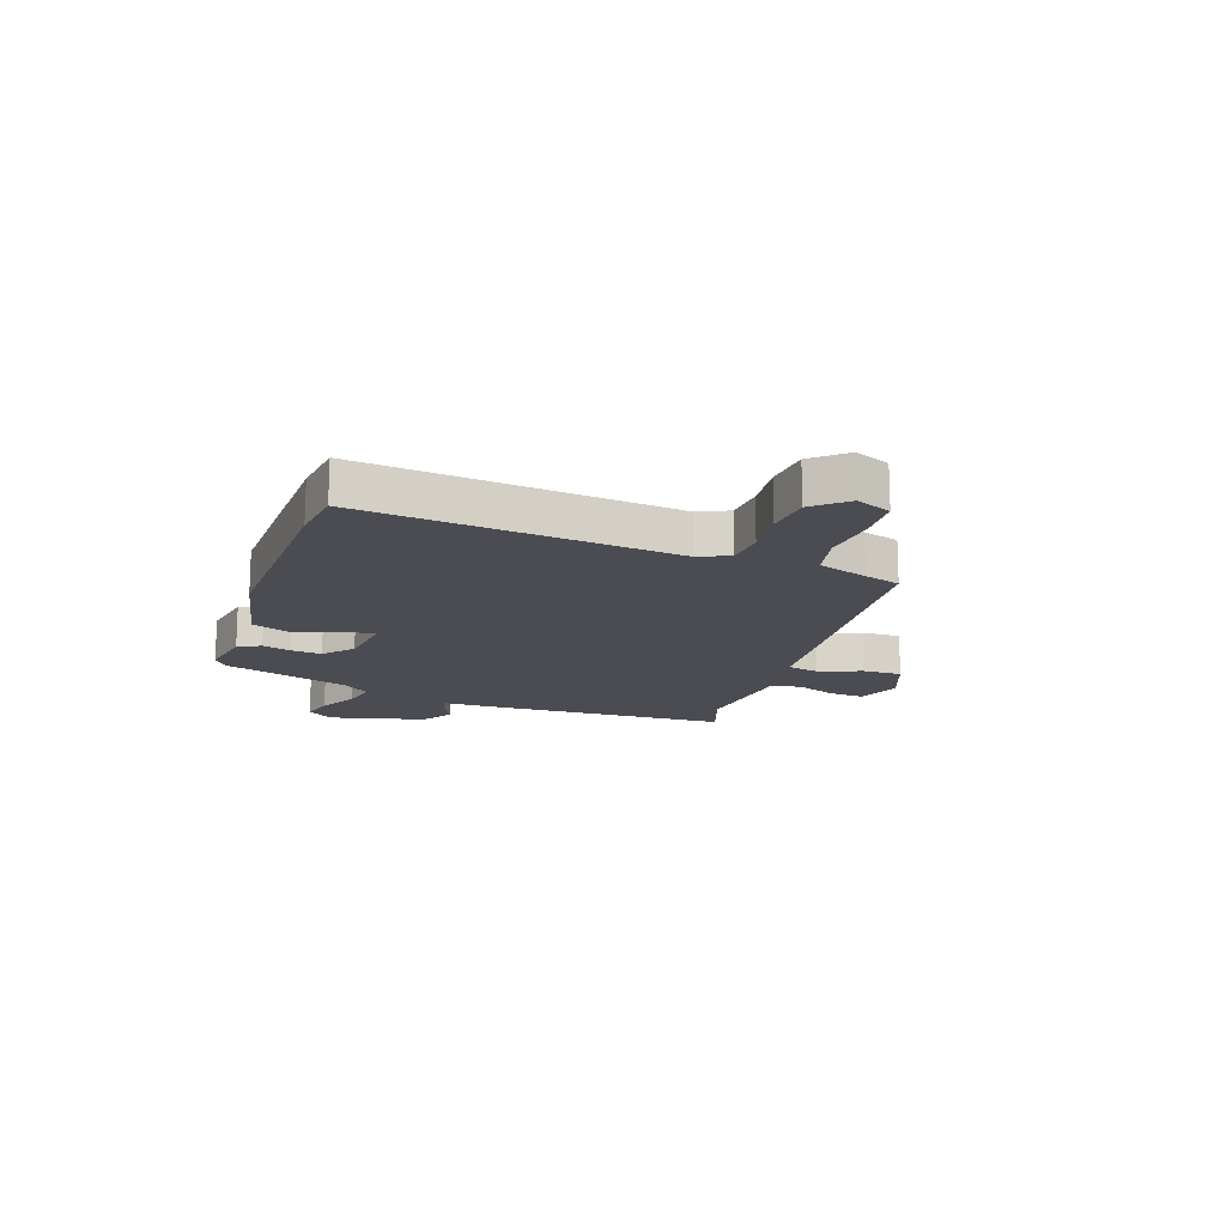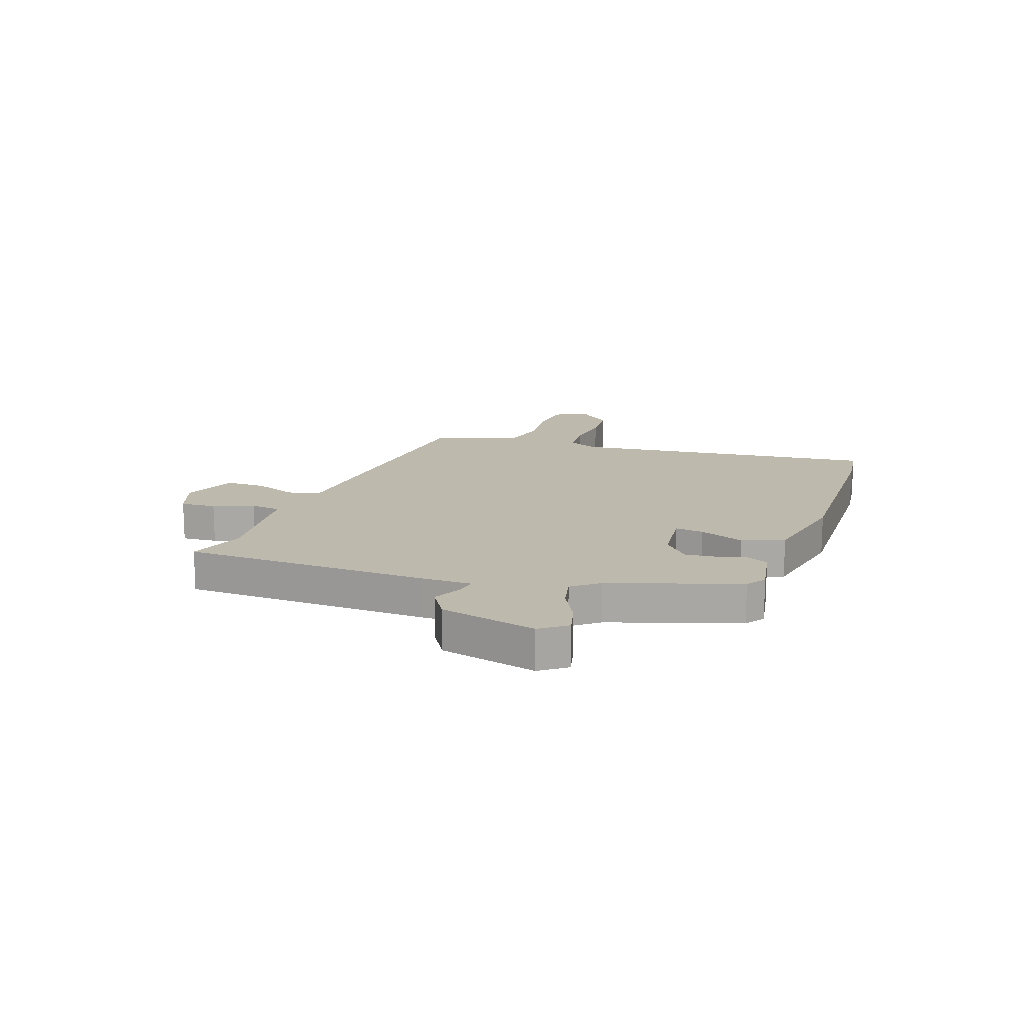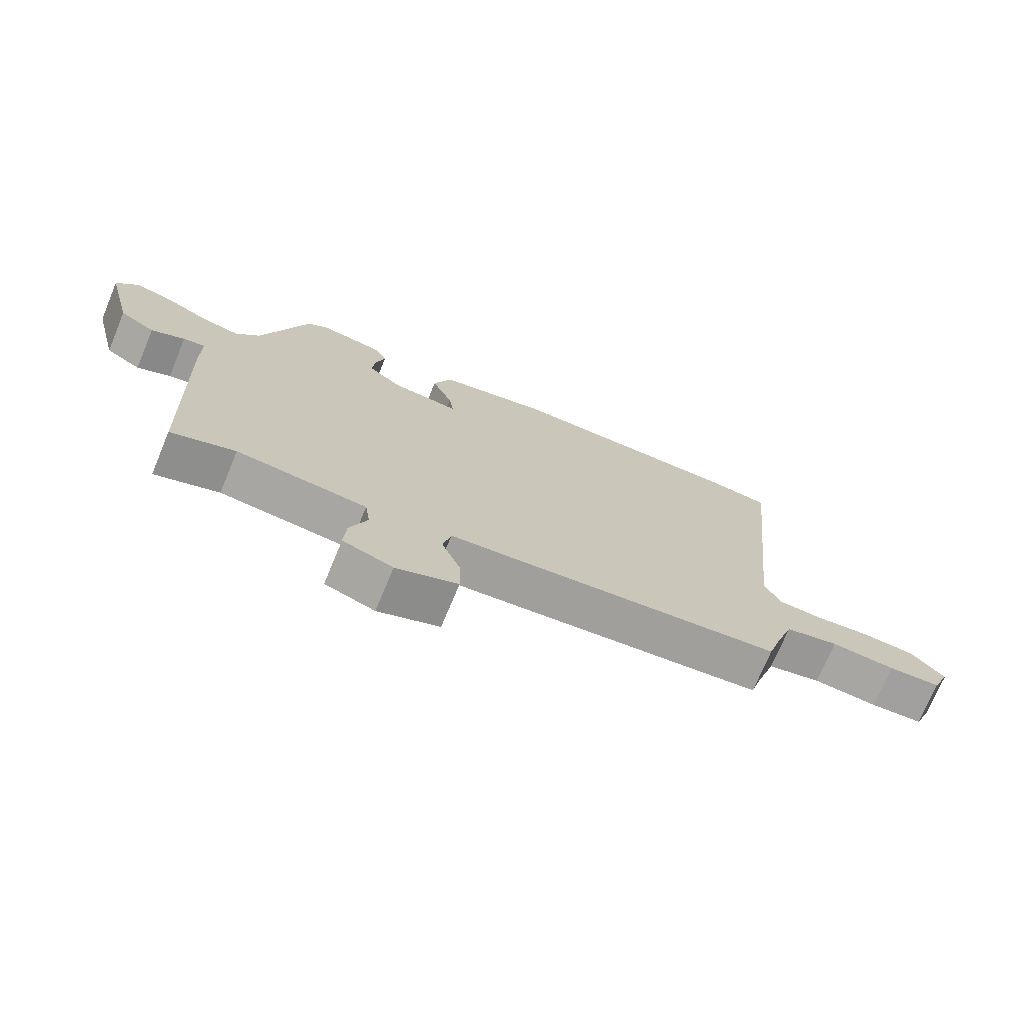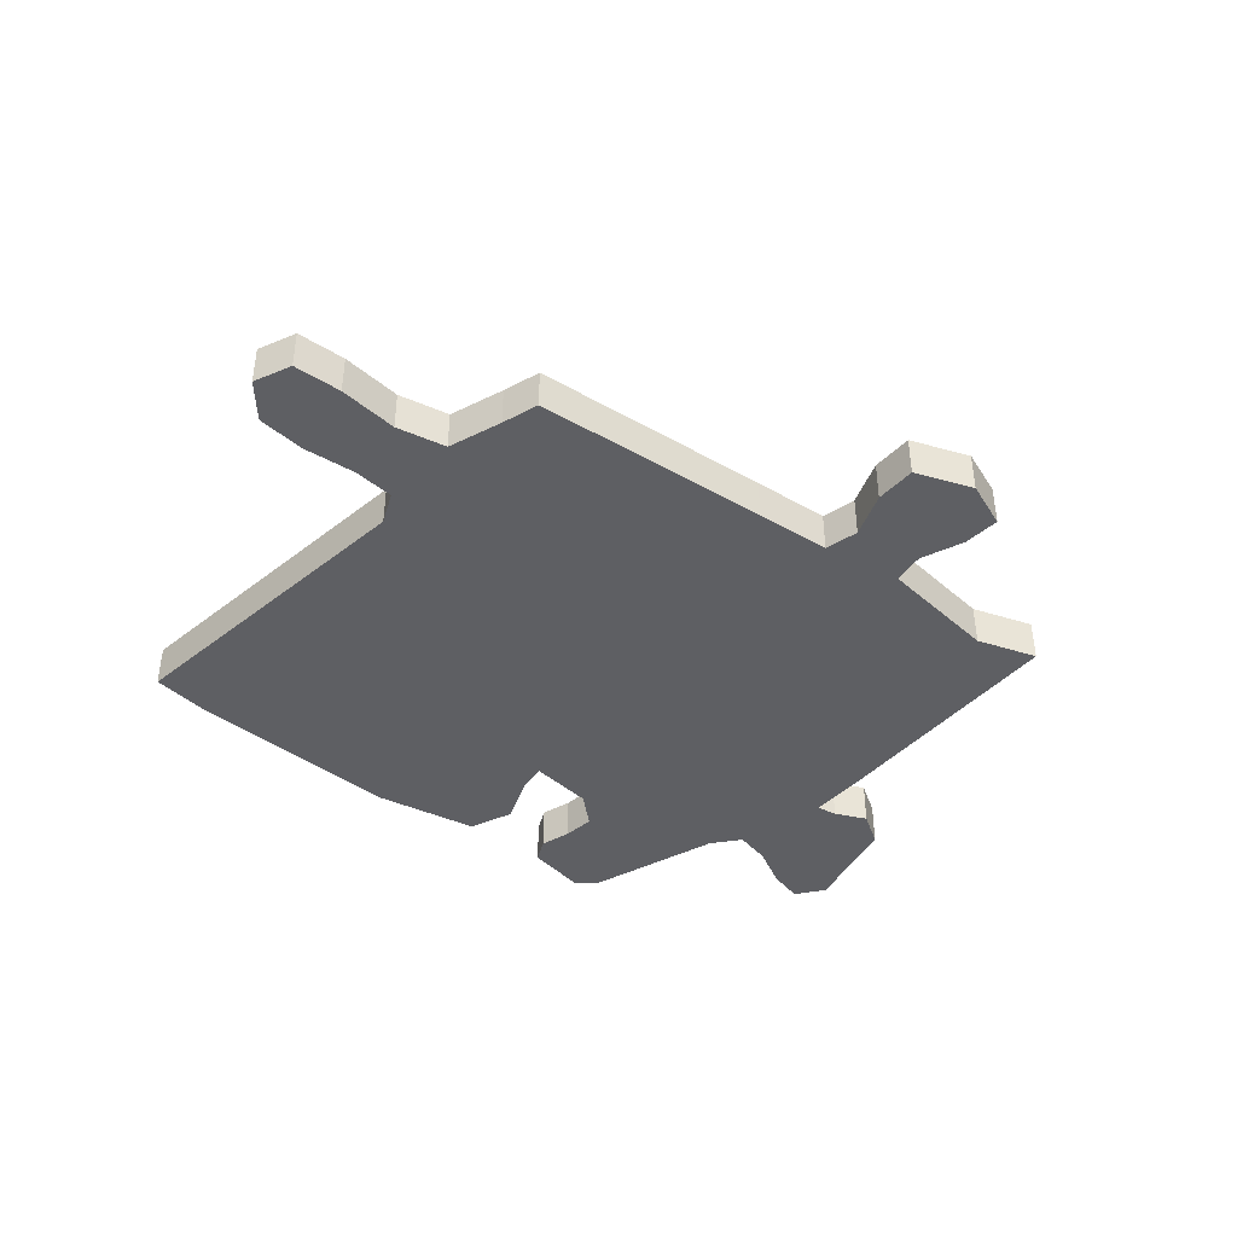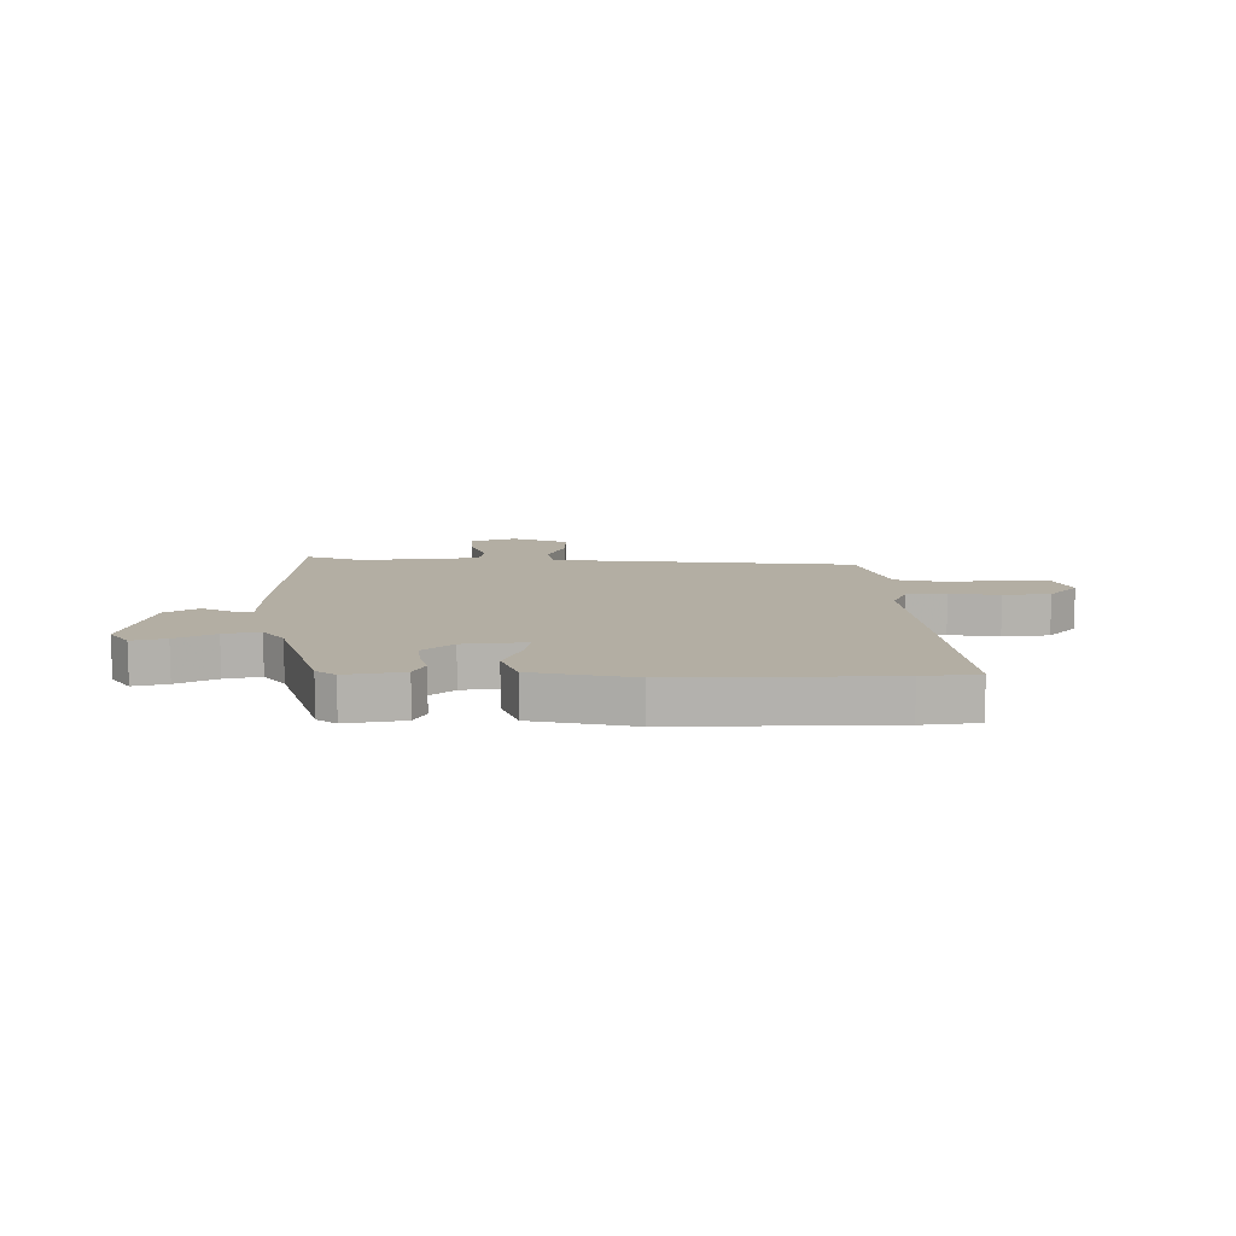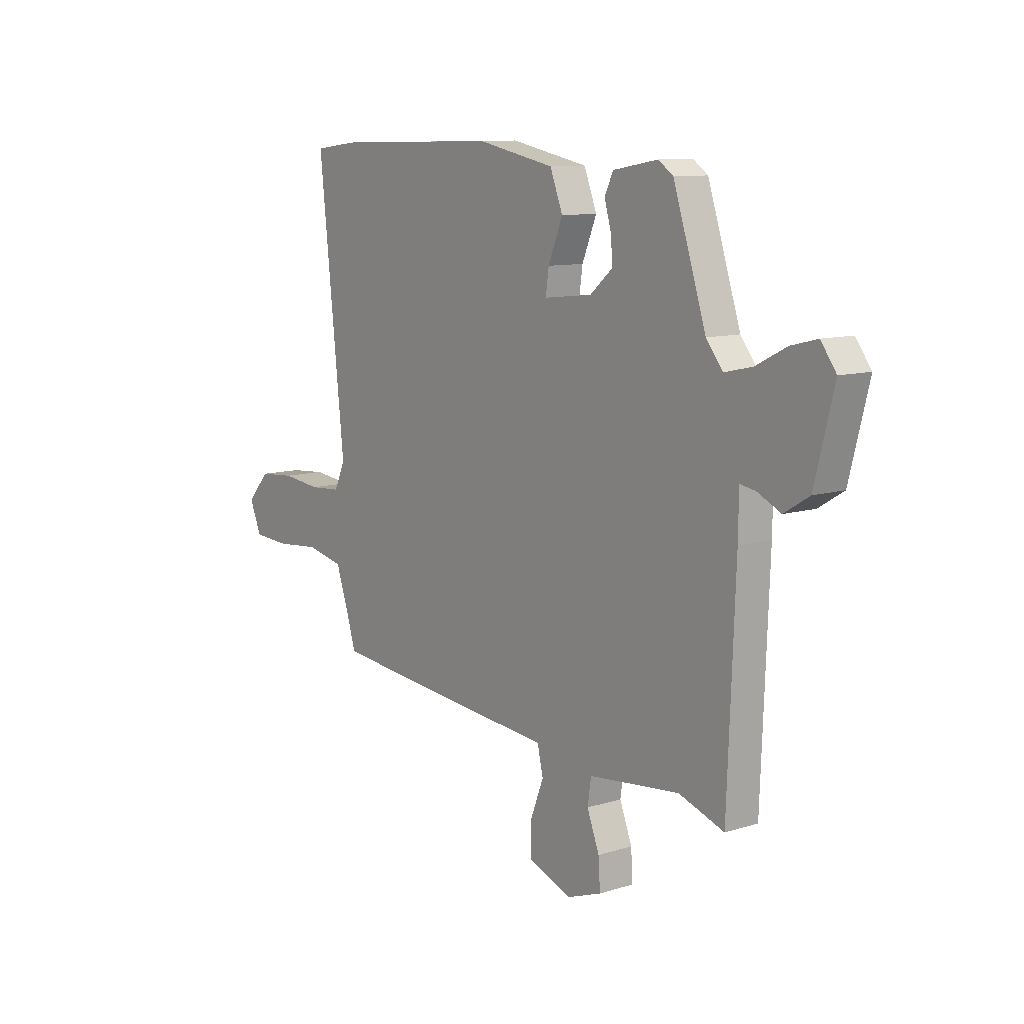
<metadata>
{"format":"obj","ext":"obj","renderer":"f3d","projection":"perspective","resolution":1024,"background":"white","views":[{"elev":-15.5,"azim":70.7,"up":"+Y"},{"elev":15.2,"azim":-70.9,"up":"+Y"},{"elev":-72.9,"azim":-22.6,"up":"+Z"},{"elev":-41.3,"azim":139.6,"up":"+Y"},{"elev":11.0,"azim":-0.3,"up":"+Y"},{"elev":10.3,"azim":-128.2,"up":"+Z"}]}
</metadata>
<code>
v 0.455 0.07 0.505
v 0.554 0.07 0.493
v 0.495 0.07 -0.068
v 0.52 0.07 -0.123
v 0.591 0.07 -0.128
v 0.68 0.07 -0.118
v 0.763 0.07 -0.125
v 0.814 0.07 -0.183
v 0.787 0.07 -0.247
v 0.704 0.07 -0.252
v 0.602 0.07 -0.243
v 0.517 0.07 -0.262
v 0.486 0.07 -0.354
v 0.467 0.07 -0.417
v 0.059 0.07 -0.457
v -0.07 0.07 -0.469
v -0.083 0.07 -0.527
v -0.053 0.07 -0.604
v -0.052 0.07 -0.675
v -0.151 0.07 -0.714
v -0.231 0.07 -0.685
v -0.227 0.07 -0.621
v -0.199 0.07 -0.548
v -0.207 0.07 -0.493
v -0.311 0.07 -0.482
v -0.416 0.07 -0.471
v -0.519 0.07 -0.507
v -0.536 0.07 -0.064
v -0.537 0.07 0.028
v -0.572 0.07 0.022
v -0.626 0.07 -0.004
v -0.683 0.07 0.031
v -0.727 0.07 0.205
v -0.692 0.07 0.253
v -0.632 0.07 0.238
v -0.562 0.07 0.202
v -0.499 0.07 0.188
v -0.461 0.07 0.236
v -0.386 0.07 0.468
v -0.352 0.07 0.492
v -0.25 0.07 0.474
v -0.23 0.07 0.433
v -0.245 0.07 0.381
v -0.25 0.07 0.326
v -0.198 0.07 0.281
v -0.088 0.07 0.269
v -0.095 0.07 0.32
v -0.128 0.07 0.401
v -0.099 0.07 0.476
v 0.079 0.07 0.513
v 0.455 0 0.505
v 0.554 0 0.493
v 0.495 0 -0.068
v 0.52 0 -0.123
v 0.591 0 -0.128
v 0.68 0 -0.118
v 0.763 0 -0.125
v 0.814 0 -0.183
v 0.787 0 -0.247
v 0.704 0 -0.252
v 0.602 0 -0.243
v 0.517 0 -0.262
v 0.486 0 -0.354
v 0.467 0 -0.417
v 0.059 0 -0.457
v -0.07 0 -0.469
v -0.083 0 -0.527
v -0.053 0 -0.604
v -0.052 0 -0.675
v -0.151 0 -0.714
v -0.231 0 -0.685
v -0.227 0 -0.621
v -0.199 0 -0.548
v -0.207 0 -0.493
v -0.311 0 -0.482
v -0.416 0 -0.471
v -0.519 0 -0.507
v -0.536 0 -0.064
v -0.537 0 0.028
v -0.572 0 0.022
v -0.626 0 -0.004
v -0.683 0 0.031
v -0.727 0 0.205
v -0.692 0 0.253
v -0.632 0 0.238
v -0.562 0 0.202
v -0.499 0 0.188
v -0.461 0 0.236
v -0.386 0 0.468
v -0.352 0 0.492
v -0.25 0 0.474
v -0.23 0 0.433
v -0.245 0 0.381
v -0.25 0 0.326
v -0.198 0 0.281
v -0.088 0 0.269
v -0.095 0 0.32
v -0.128 0 0.401
v -0.099 0 0.476
v 0.079 0 0.513
f 1 2 3
f 50 1 3
f 49 50 3
f 48 49 3
f 47 48 3
f 46 47 3 4
f 45 46 4
f 41 42 43
f 40 41 43
f 39 40 43
f 38 39 43
f 37 38 43 44
f 34 35 36
f 33 34 36
f 32 33 36
f 31 32 36
f 30 31 36
f 29 30 36 37
f 37 44 45
f 29 37 45
f 28 29 45
f 27 28 45
f 26 27 45
f 21 22 23
f 20 21 23
f 19 20 23
f 18 19 23
f 17 18 23
f 16 17 23 24
f 13 14 15 16
f 16 24 25
f 13 16 25
f 12 13 25
f 9 10 11
f 8 9 11
f 7 8 11
f 6 7 11
f 5 6 11
f 4 5 11 12
f 25 26 45
f 12 25 45
f 4 12 45
f 53 52 51
f 53 51 100
f 53 100 99
f 53 99 98
f 53 98 97
f 54 53 97 96
f 54 96 95
f 93 92 91
f 93 91 90
f 93 90 89
f 93 89 88
f 94 93 88 87
f 86 85 84
f 86 84 83
f 86 83 82
f 86 82 81
f 86 81 80
f 87 86 80 79
f 95 94 87
f 95 87 79
f 95 79 78
f 95 78 77
f 95 77 76
f 73 72 71
f 73 71 70
f 73 70 69
f 73 69 68
f 73 68 67
f 74 73 67 66
f 66 65 64 63
f 75 74 66
f 75 66 63
f 75 63 62
f 61 60 59
f 61 59 58
f 61 58 57
f 61 57 56
f 61 56 55
f 62 61 55 54
f 95 76 75
f 95 75 62
f 95 62 54
f 1 51 52 2
f 2 52 53 3
f 3 53 54 4
f 4 54 55 5
f 5 55 56 6
f 6 56 57 7
f 7 57 58 8
f 8 58 59 9
f 9 59 60 10
f 10 60 61 11
f 11 61 62 12
f 12 62 63 13
f 13 63 64 14
f 14 64 65 15
f 15 65 66 16
f 16 66 67 17
f 17 67 68 18
f 18 68 69 19
f 19 69 70 20
f 20 70 71 21
f 21 71 72 22
f 22 72 73 23
f 23 73 74 24
f 24 74 75 25
f 25 75 76 26
f 26 76 77 27
f 27 77 78 28
f 28 78 79 29
f 29 79 80 30
f 30 80 81 31
f 31 81 82 32
f 32 82 83 33
f 33 83 84 34
f 34 84 85 35
f 35 85 86 36
f 36 86 87 37
f 37 87 88 38
f 38 88 89 39
f 39 89 90 40
f 40 90 91 41
f 41 91 92 42
f 42 92 93 43
f 43 93 94 44
f 44 94 95 45
f 45 95 96 46
f 46 96 97 47
f 47 97 98 48
f 48 98 99 49
f 49 99 100 50
f 50 100 51 1

</code>
